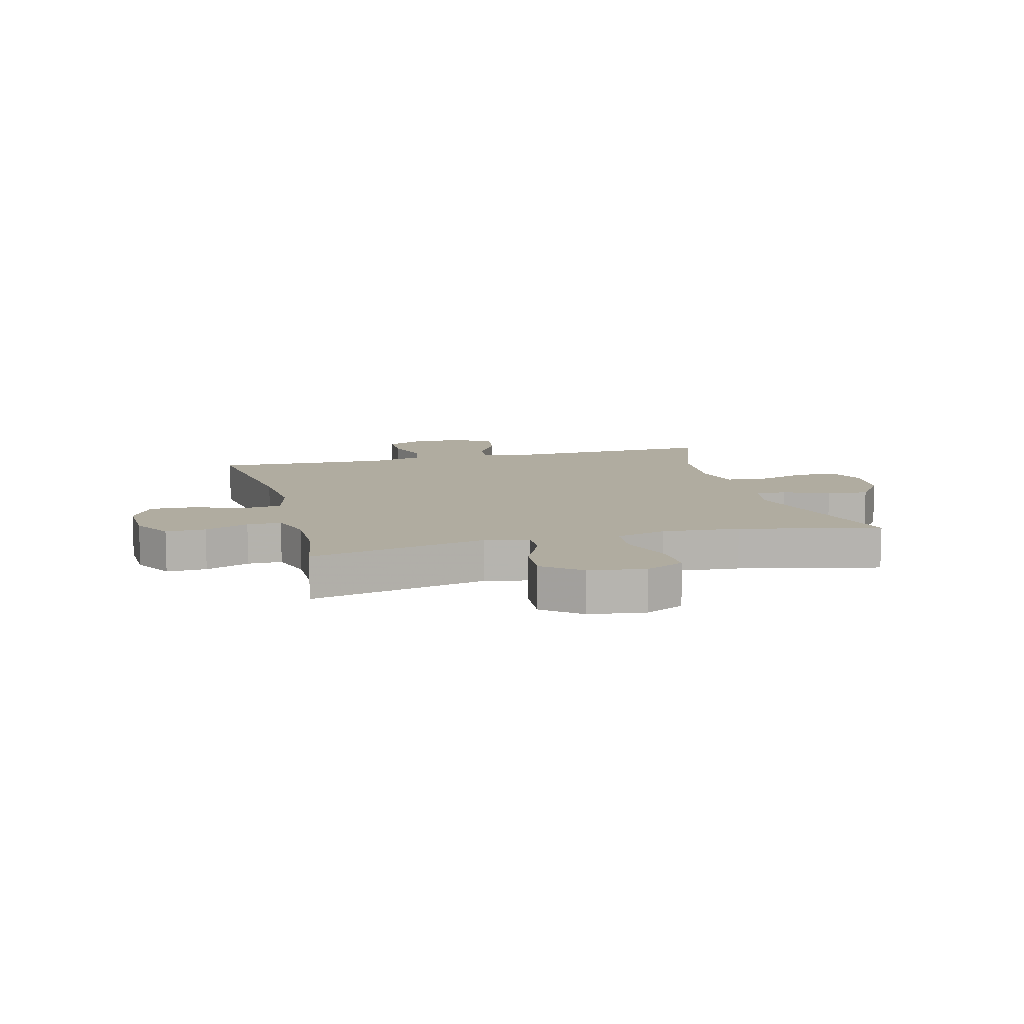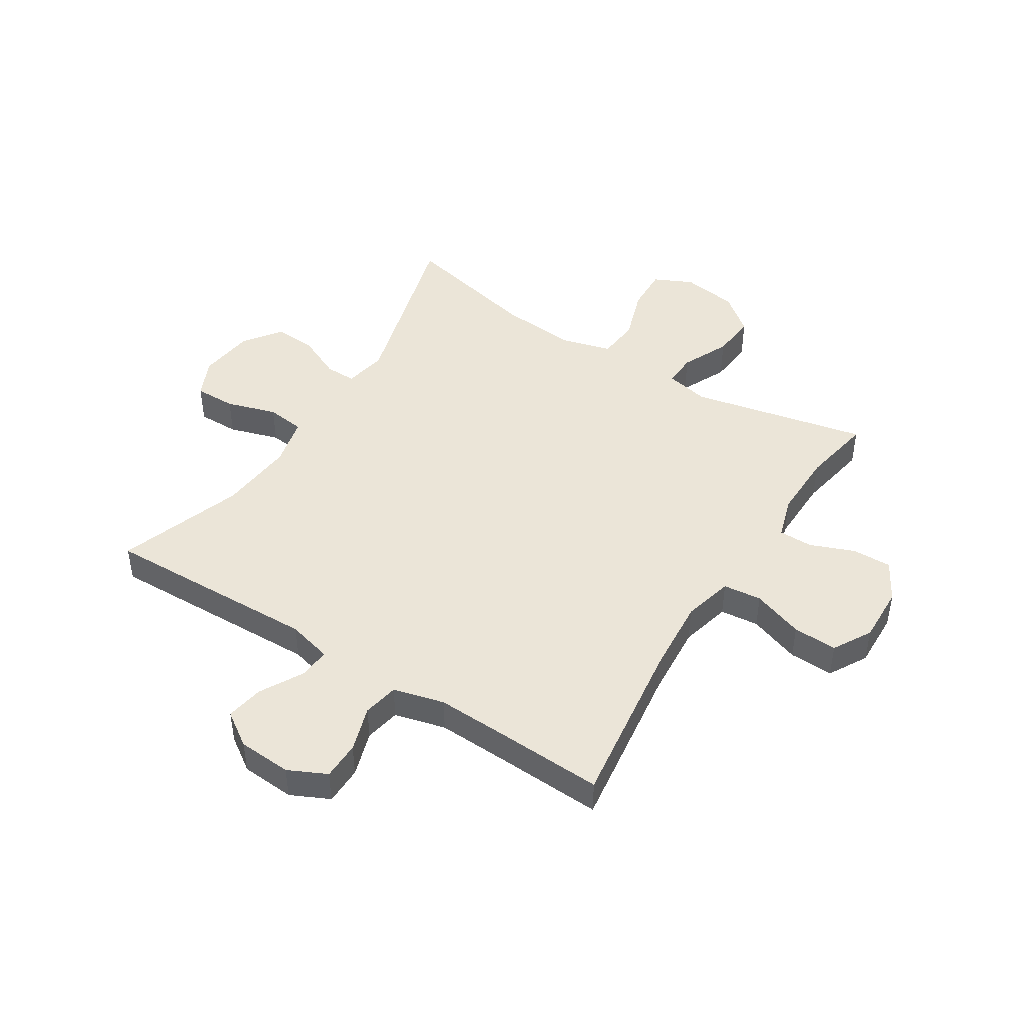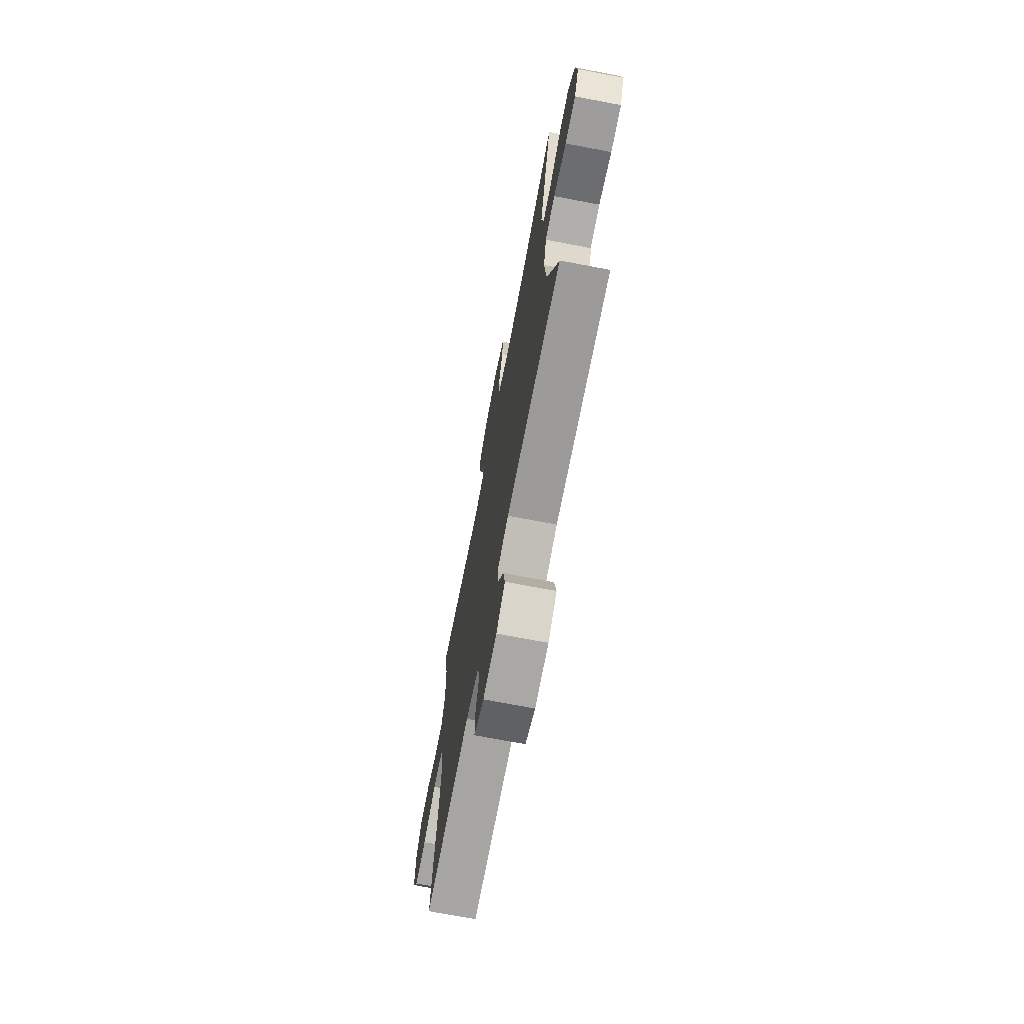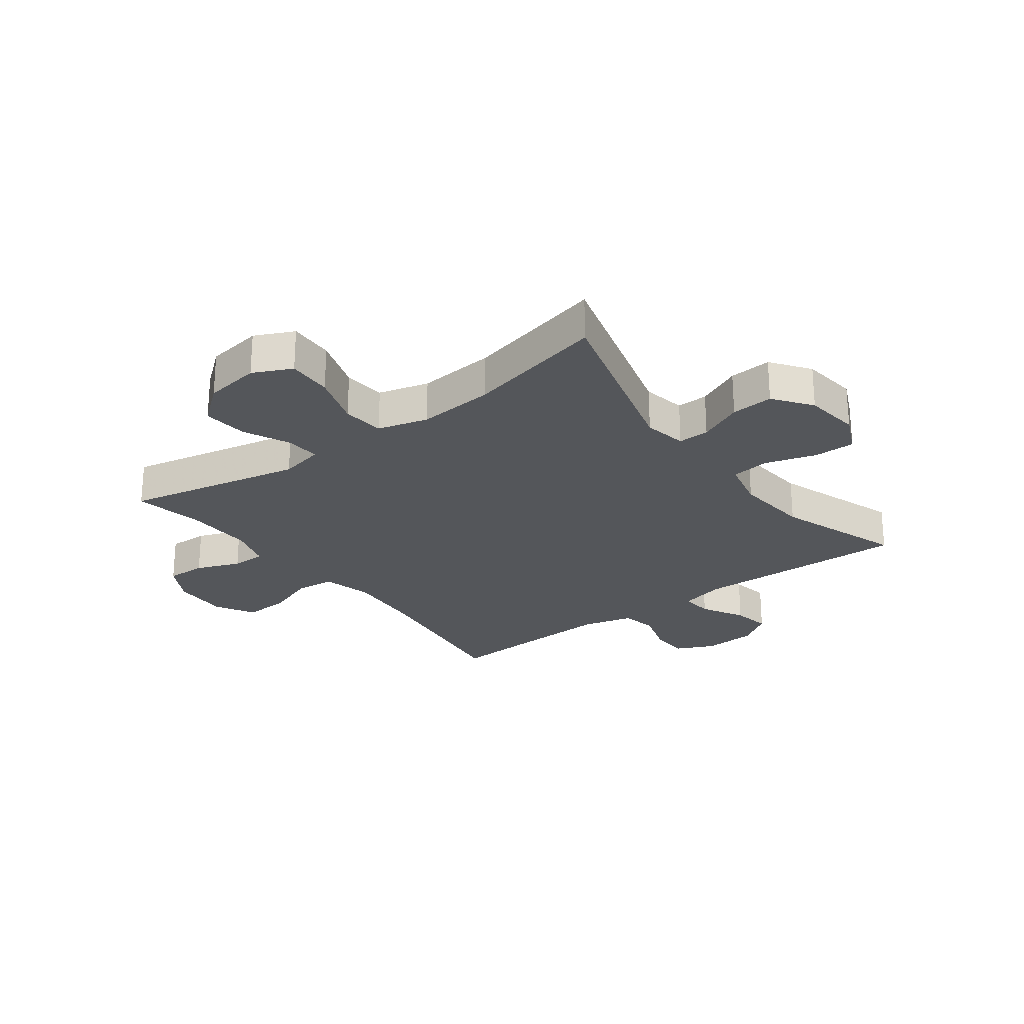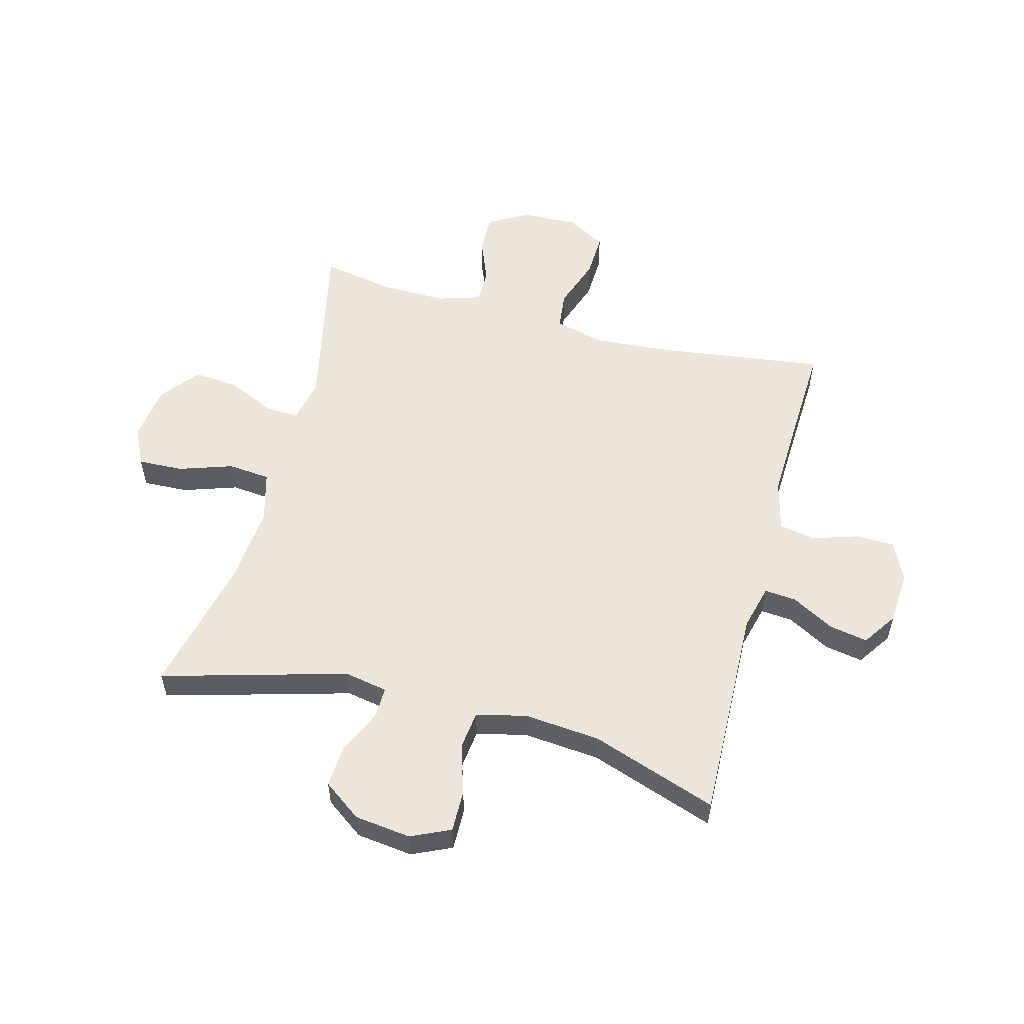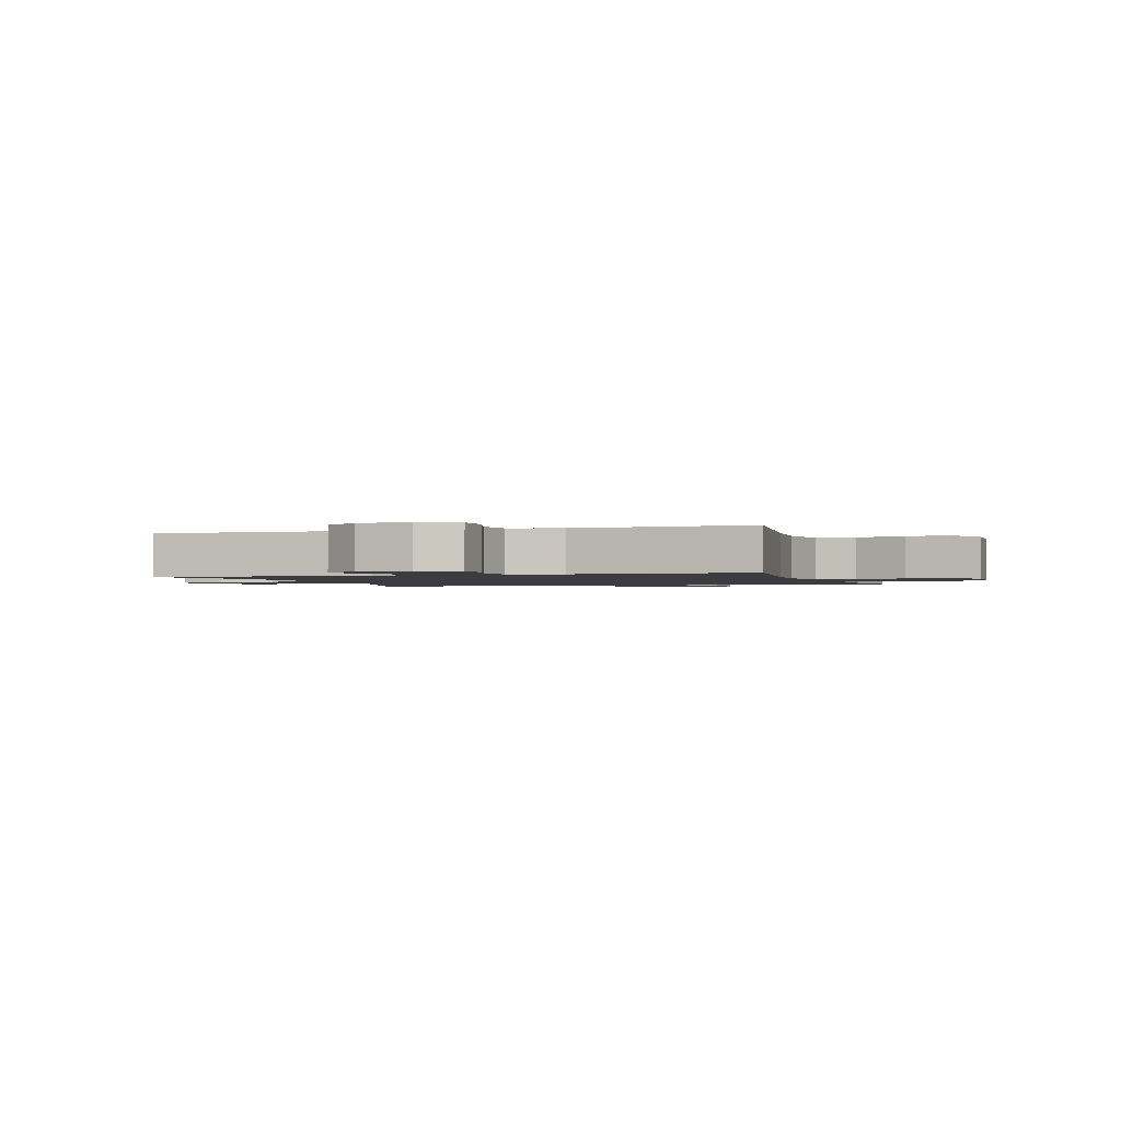
<metadata>
{"format":"obj","ext":"obj","renderer":"f3d","projection":"perspective","resolution":1024,"background":"white","views":[{"elev":10.0,"azim":-14.8,"up":"+Y"},{"elev":45.8,"azim":-147.7,"up":"+Y"},{"elev":-71.4,"azim":79.2,"up":"+Z"},{"elev":-25.2,"azim":37.0,"up":"+Y"},{"elev":55.3,"azim":104.8,"up":"+Y"},{"elev":-1.6,"azim":-162.0,"up":"+Y"}]}
</metadata>
<code>
v 0.5 0.07 0.5
v 0.411 0.07 0.181
v 0.425 0.07 0.106
v 0.479 0.07 0.107
v 0.556 0.07 0.142
v 0.629 0.07 0.147
v 0.677 0.07 0.081
v 0.689 0.07 -0.016
v 0.658 0.07 -0.084
v 0.586 0.07 -0.083
v 0.499 0.07 -0.056
v 0.432 0.07 -0.064
v 0.412 0.07 -0.151
v 0.424 0.07 -0.282
v 0.5 0.07 -0.5
v 0.125 0.07 -0.489
v 0.047 0.07 -0.509
v 0.052 0.07 -0.564
v 0.093 0.07 -0.638
v 0.105 0.07 -0.704
v 0.046 0.07 -0.744
v -0.047 0.07 -0.75
v -0.114 0.07 -0.718
v -0.115 0.07 -0.651
v -0.09 0.07 -0.572
v -0.102 0.07 -0.51
v -0.191 0.07 -0.487
v -0.323 0.07 -0.492
v -0.5 0.07 -0.5
v -0.461 0.07 -0.208
v -0.451 0.07 -0.076
v -0.473 0.07 0.011
v -0.54 0.07 0.018
v -0.629 0.07 -0.013
v -0.706 0.07 -0.016
v -0.744 0.07 0.051
v -0.741 0.07 0.149
v -0.702 0.07 0.218
v -0.633 0.07 0.216
v -0.557 0.07 0.186
v -0.498 0.07 0.186
v -0.475 0.07 0.26
v -0.477 0.07 0.376
v -0.5 0.07 0.5
v -0.193 0.07 0.434
v -0.117 0.07 0.45
v -0.12 0.07 0.508
v -0.158 0.07 0.59
v -0.165 0.07 0.668
v -0.1 0.07 0.72
v -0.003 0.07 0.734
v 0.064 0.07 0.702
v 0.061 0.07 0.624
v 0.03 0.07 0.531
v 0.037 0.07 0.458
v 0.124 0.07 0.434
v 0.258 0.07 0.445
v 0.5 0 0.5
v 0.411 0 0.181
v 0.425 0 0.106
v 0.479 0 0.107
v 0.556 0 0.142
v 0.629 0 0.147
v 0.677 0 0.081
v 0.689 0 -0.016
v 0.658 0 -0.084
v 0.586 0 -0.083
v 0.499 0 -0.056
v 0.432 0 -0.064
v 0.412 0 -0.151
v 0.424 0 -0.282
v 0.5 0 -0.5
v 0.125 0 -0.489
v 0.047 0 -0.509
v 0.052 0 -0.564
v 0.093 0 -0.638
v 0.105 0 -0.704
v 0.046 0 -0.744
v -0.047 0 -0.75
v -0.114 0 -0.718
v -0.115 0 -0.651
v -0.09 0 -0.572
v -0.102 0 -0.51
v -0.191 0 -0.487
v -0.323 0 -0.492
v -0.5 0 -0.5
v -0.461 0 -0.208
v -0.451 0 -0.076
v -0.473 0 0.011
v -0.54 0 0.018
v -0.629 0 -0.013
v -0.706 0 -0.016
v -0.744 0 0.051
v -0.741 0 0.149
v -0.702 0 0.218
v -0.633 0 0.216
v -0.557 0 0.186
v -0.498 0 0.186
v -0.475 0 0.26
v -0.477 0 0.376
v -0.5 0 0.5
v -0.193 0 0.434
v -0.117 0 0.45
v -0.12 0 0.508
v -0.158 0 0.59
v -0.165 0 0.668
v -0.1 0 0.72
v -0.003 0 0.734
v 0.064 0 0.702
v 0.061 0 0.624
v 0.03 0 0.531
v 0.037 0 0.458
v 0.124 0 0.434
v 0.258 0 0.445
f 51 52 53 54
f 51 54 55
f 50 51 55
f 47 48 49 50
f 46 47 50 55
f 45 46 55 56
f 43 44 45
f 42 43 45 56
f 37 38 39 40
f 37 40 41
f 36 37 41
f 33 34 35 36
f 32 33 36 41
f 31 32 41 42
f 28 29 30
f 27 28 30 31
f 26 27 31 42
f 22 23 24 25
f 22 25 26
f 21 22 26
f 18 19 20 21
f 17 18 21 26
f 16 17 26 42
f 14 15 16 42
f 8 9 10 11
f 8 11 12
f 7 8 12
f 4 5 6 7
f 3 4 7 12
f 2 3 12 13
f 57 1 2
f 56 57 2 13
f 13 14 42 56
f 111 110 109 108
f 112 111 108
f 112 108 107
f 107 106 105 104
f 112 107 104 103
f 113 112 103 102
f 102 101 100
f 113 102 100 99
f 97 96 95 94
f 98 97 94
f 98 94 93
f 93 92 91 90
f 98 93 90 89
f 99 98 89 88
f 87 86 85
f 88 87 85 84
f 99 88 84 83
f 82 81 80 79
f 83 82 79
f 83 79 78
f 78 77 76 75
f 83 78 75 74
f 99 83 74 73
f 99 73 72 71
f 68 67 66 65
f 69 68 65
f 69 65 64
f 64 63 62 61
f 69 64 61 60
f 70 69 60 59
f 59 58 114
f 70 59 114 113
f 113 99 71 70
f 1 58 59 2
f 2 59 60 3
f 3 60 61 4
f 4 61 62 5
f 5 62 63 6
f 6 63 64 7
f 7 64 65 8
f 8 65 66 9
f 9 66 67 10
f 10 67 68 11
f 11 68 69 12
f 12 69 70 13
f 13 70 71 14
f 14 71 72 15
f 15 72 73 16
f 16 73 74 17
f 17 74 75 18
f 18 75 76 19
f 19 76 77 20
f 20 77 78 21
f 21 78 79 22
f 22 79 80 23
f 23 80 81 24
f 24 81 82 25
f 25 82 83 26
f 26 83 84 27
f 27 84 85 28
f 28 85 86 29
f 29 86 87 30
f 30 87 88 31
f 31 88 89 32
f 32 89 90 33
f 33 90 91 34
f 34 91 92 35
f 35 92 93 36
f 36 93 94 37
f 37 94 95 38
f 38 95 96 39
f 39 96 97 40
f 40 97 98 41
f 41 98 99 42
f 42 99 100 43
f 43 100 101 44
f 44 101 102 45
f 45 102 103 46
f 46 103 104 47
f 47 104 105 48
f 48 105 106 49
f 49 106 107 50
f 50 107 108 51
f 51 108 109 52
f 52 109 110 53
f 53 110 111 54
f 54 111 112 55
f 55 112 113 56
f 56 113 114 57
f 57 114 58 1

</code>
